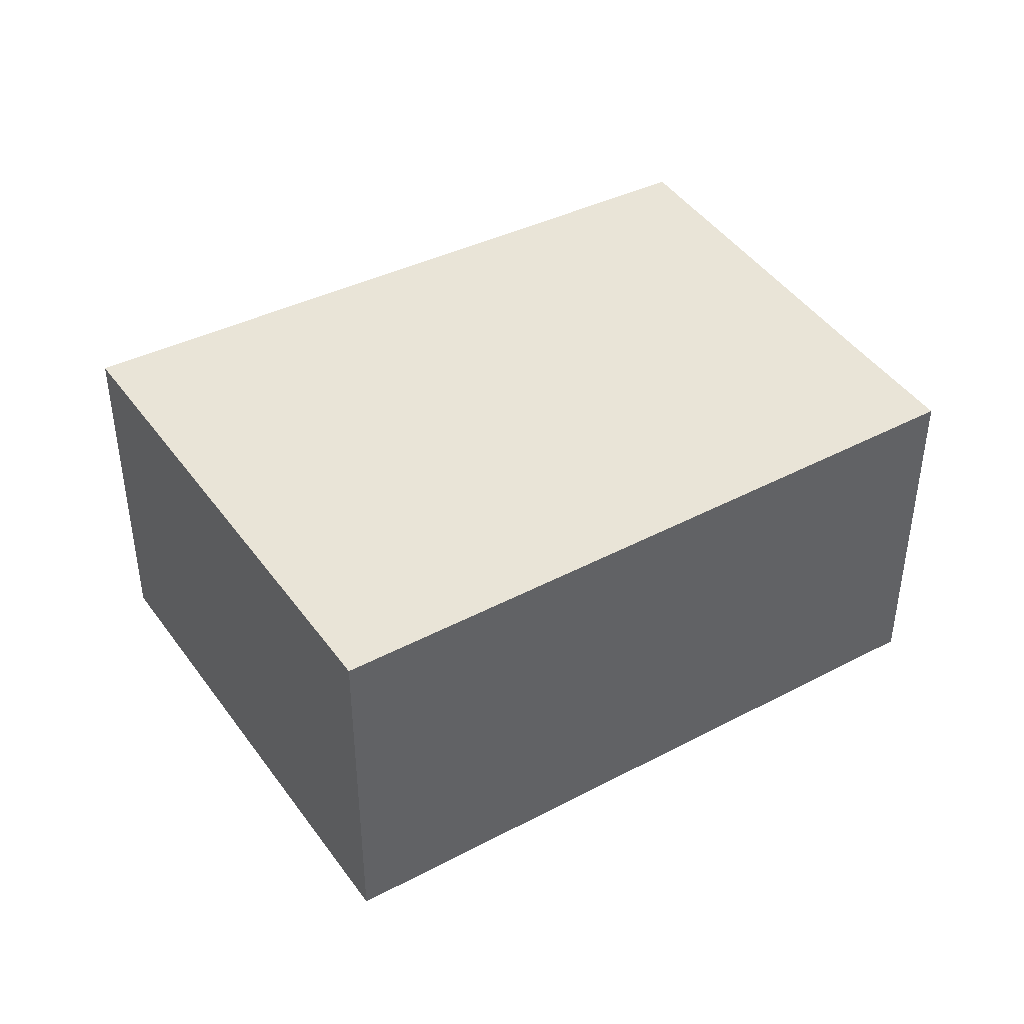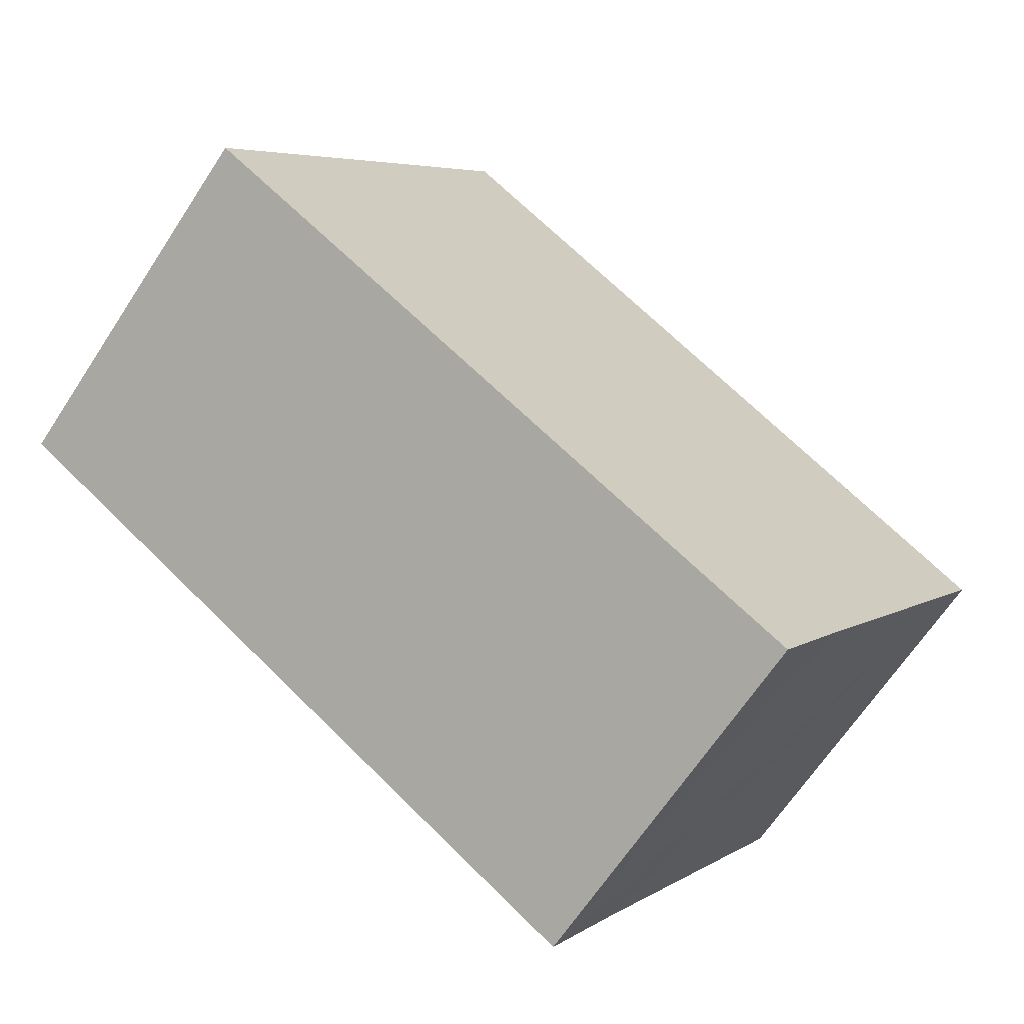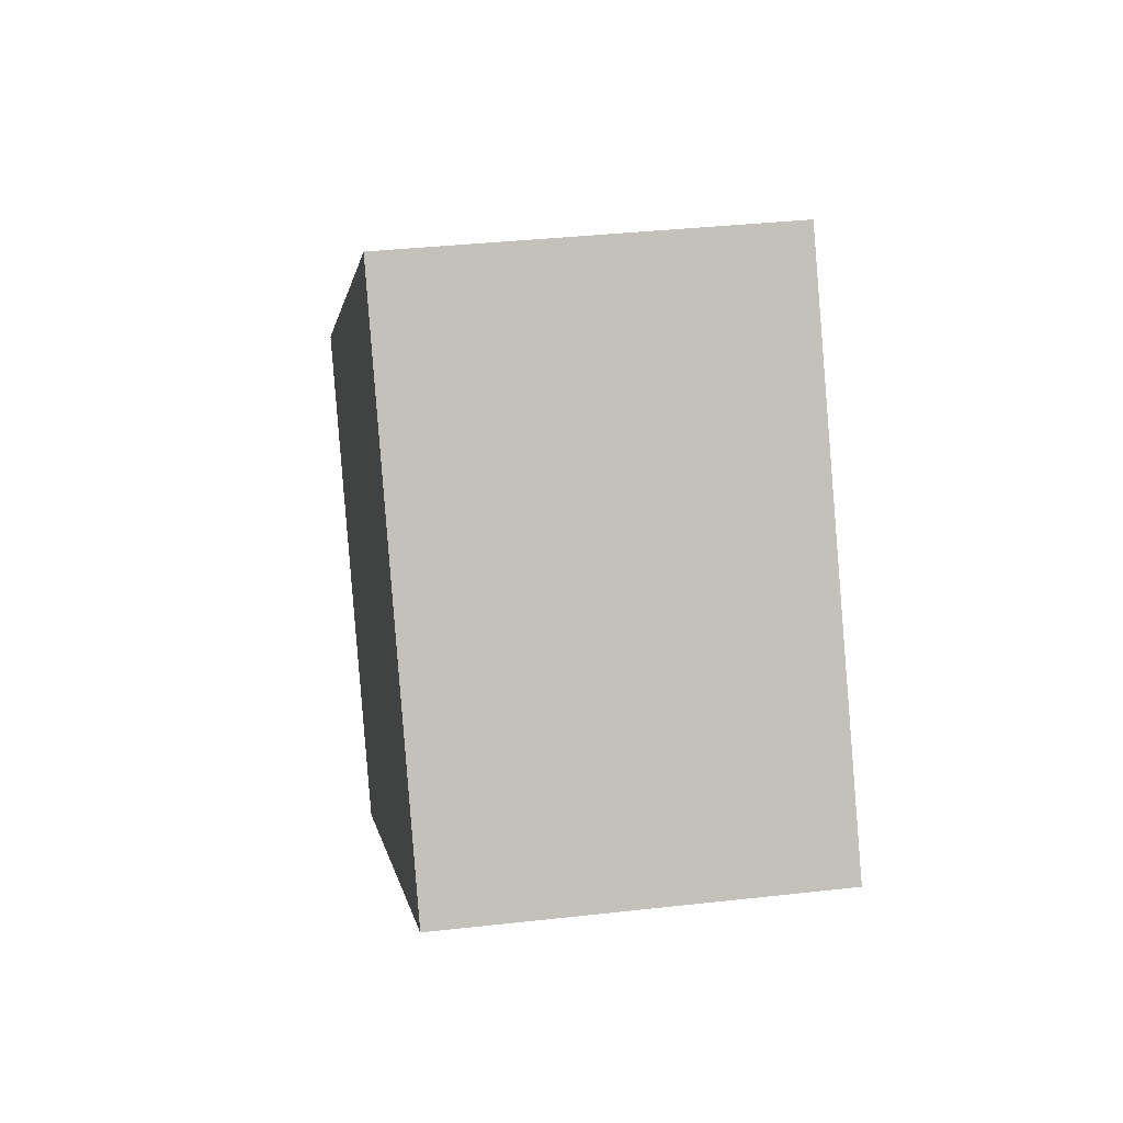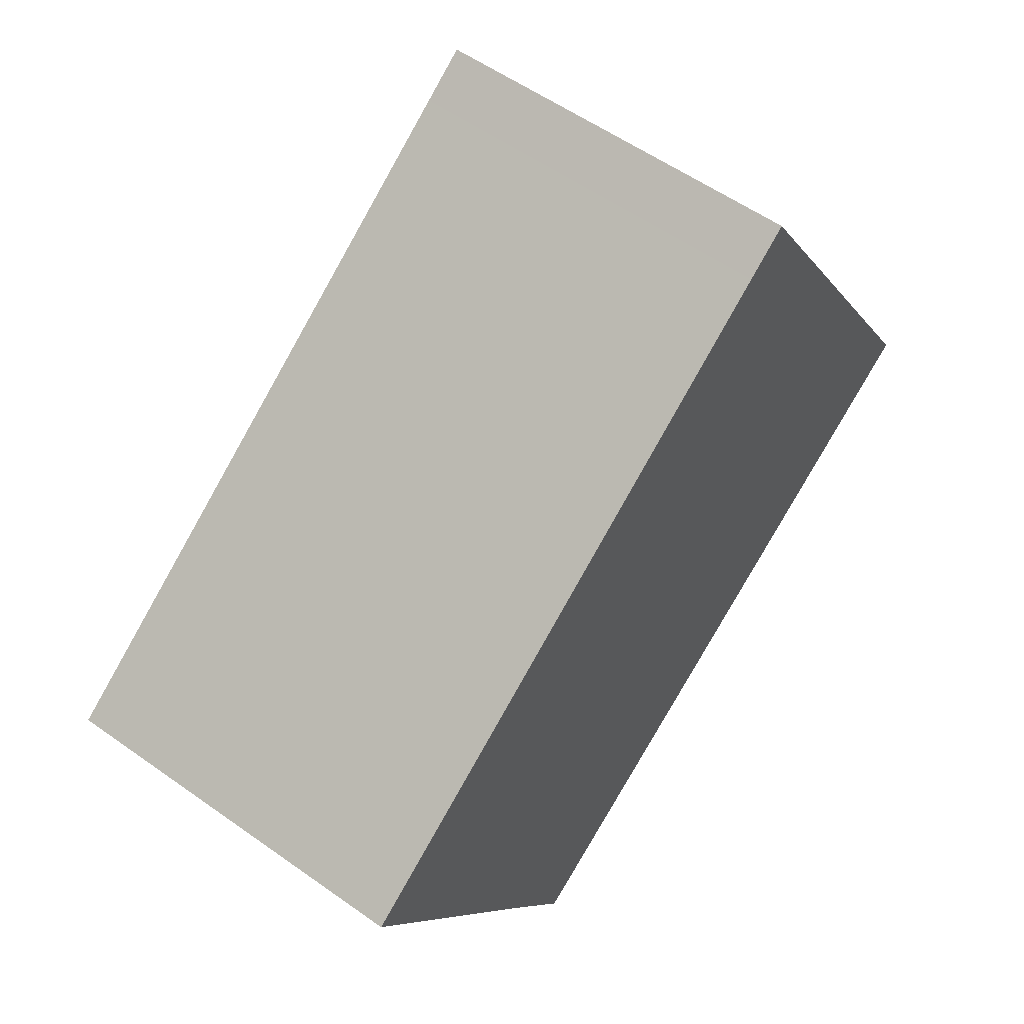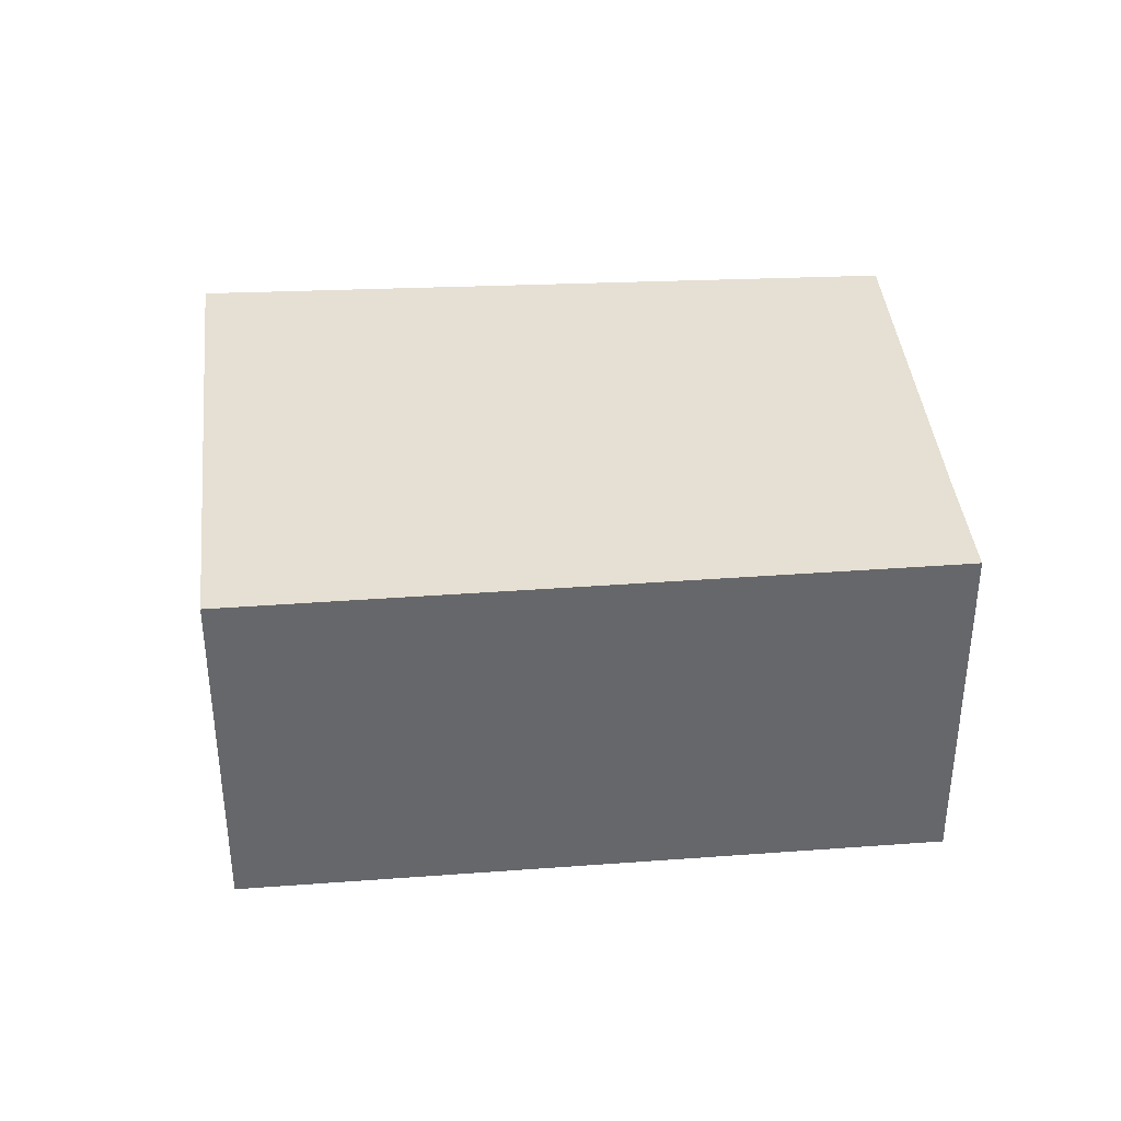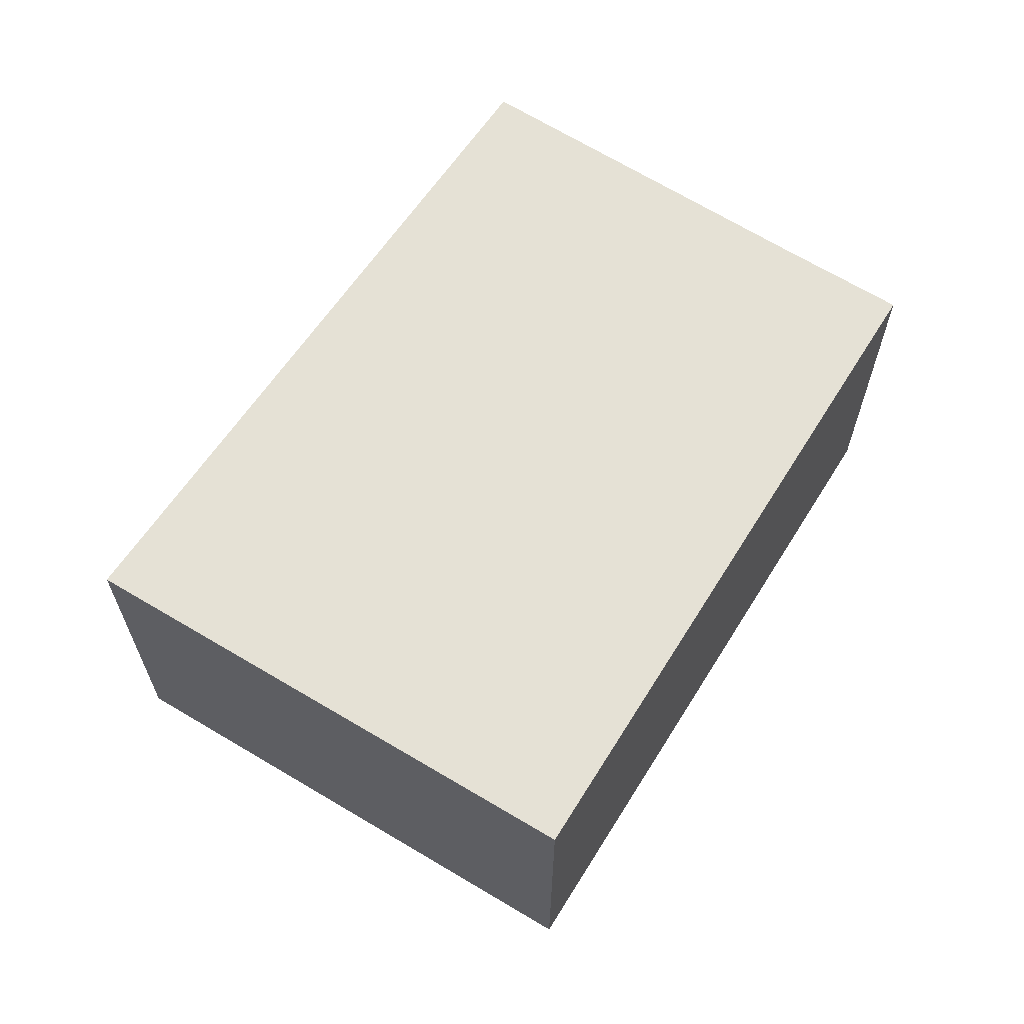
<metadata>
{"format":"obj","ext":"obj","renderer":"f3d","projection":"perspective","resolution":1024,"background":"white","views":[{"elev":43.1,"azim":115.2,"up":"+Y"},{"elev":-65.8,"azim":146.8,"up":"+Z"},{"elev":35.1,"azim":81.4,"up":"+Z"},{"elev":55.8,"azim":-53.2,"up":"+Z"},{"elev":38.2,"azim":141.9,"up":"+Y"},{"elev":65.1,"azim":89.2,"up":"+Y"}]}
</metadata>
<code>
v  1.116 1.92 -1.705
v  4.69 1.92 -0.211
v  1.48 1.92 -2.274
v  0.117 1.92 -0.178
v  0 1.92 1.176e-16
v  2.939 1.92 2.071
v  3.172 1.92 2.236
v  1.48 1.392e-16 -2.274
v  1.116 1.044e-16 -1.705
v  0.117 1.09e-17 -0.178
v  0 0 0
v  2.939 -1.268e-16 2.071
v  3.172 -1.369e-16 2.236
v  4.69 1.292e-17 -0.211
g defaultobject
f 1 2 3
f 2 1 4
f 2 4 5
f 2 5 6
f 2 6 7
f 8 1 3
f 1 8 4
f 4 8 9
f 4 9 10
f 4 10 5
f 5 10 11
f 11 6 5
f 6 11 12
f 6 12 7
f 7 12 13
f 13 2 7
f 2 13 14
f 14 3 2
f 3 14 8
f 10 12 11
f 12 10 9
f 12 9 8
f 12 8 14
f 12 14 13

</code>
